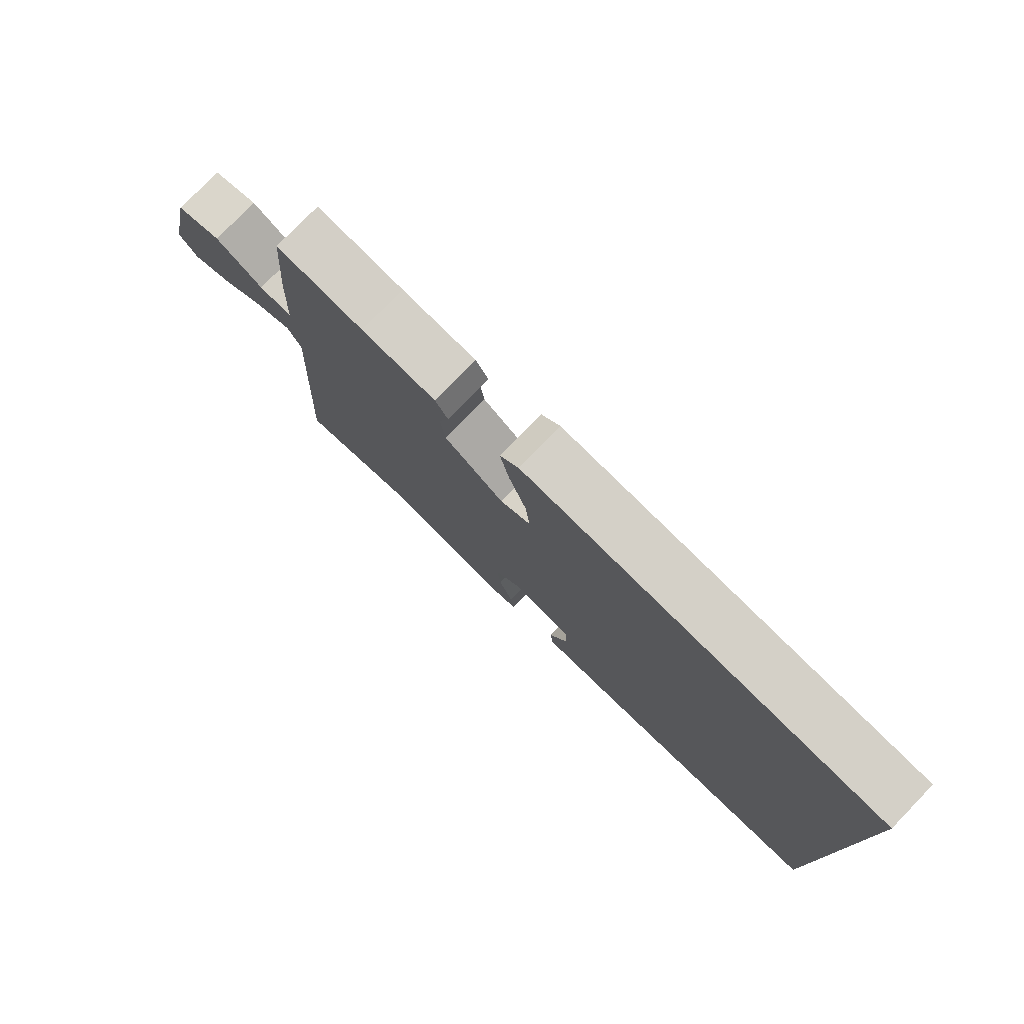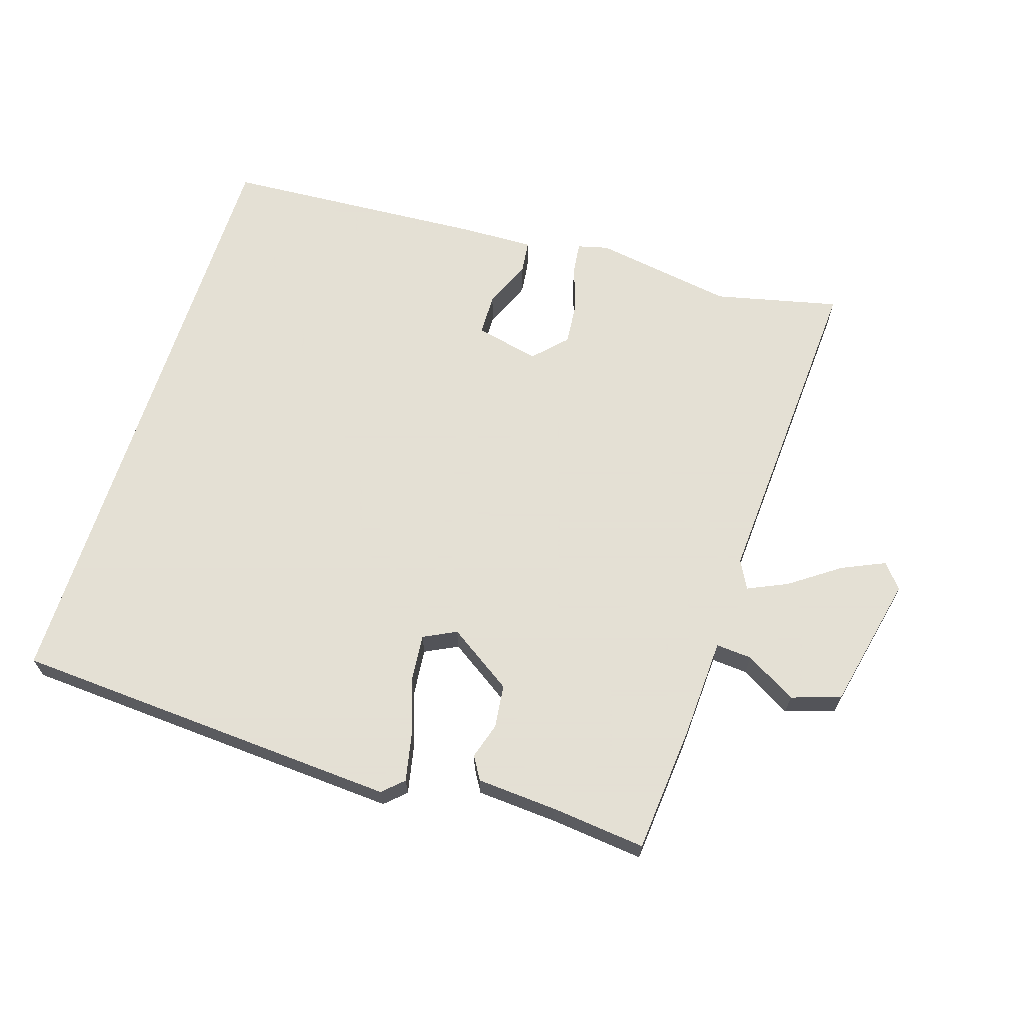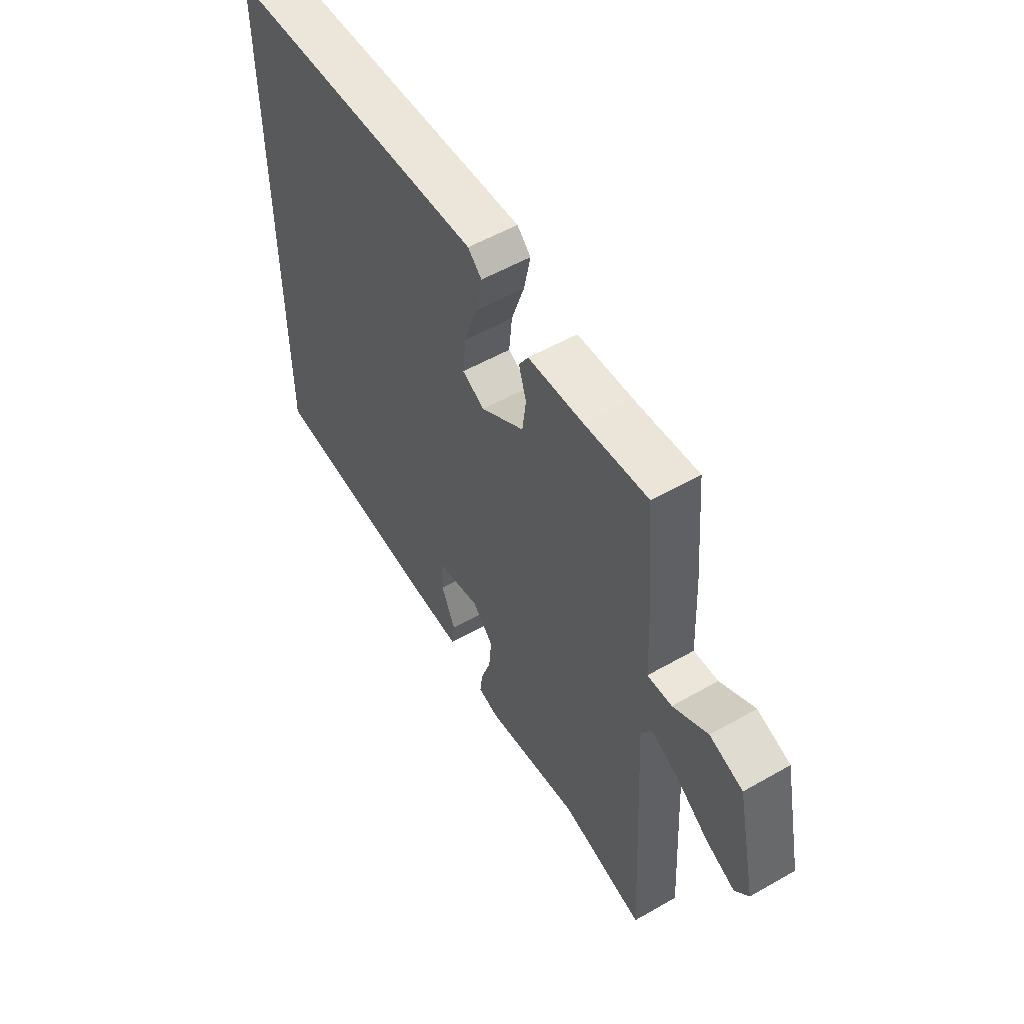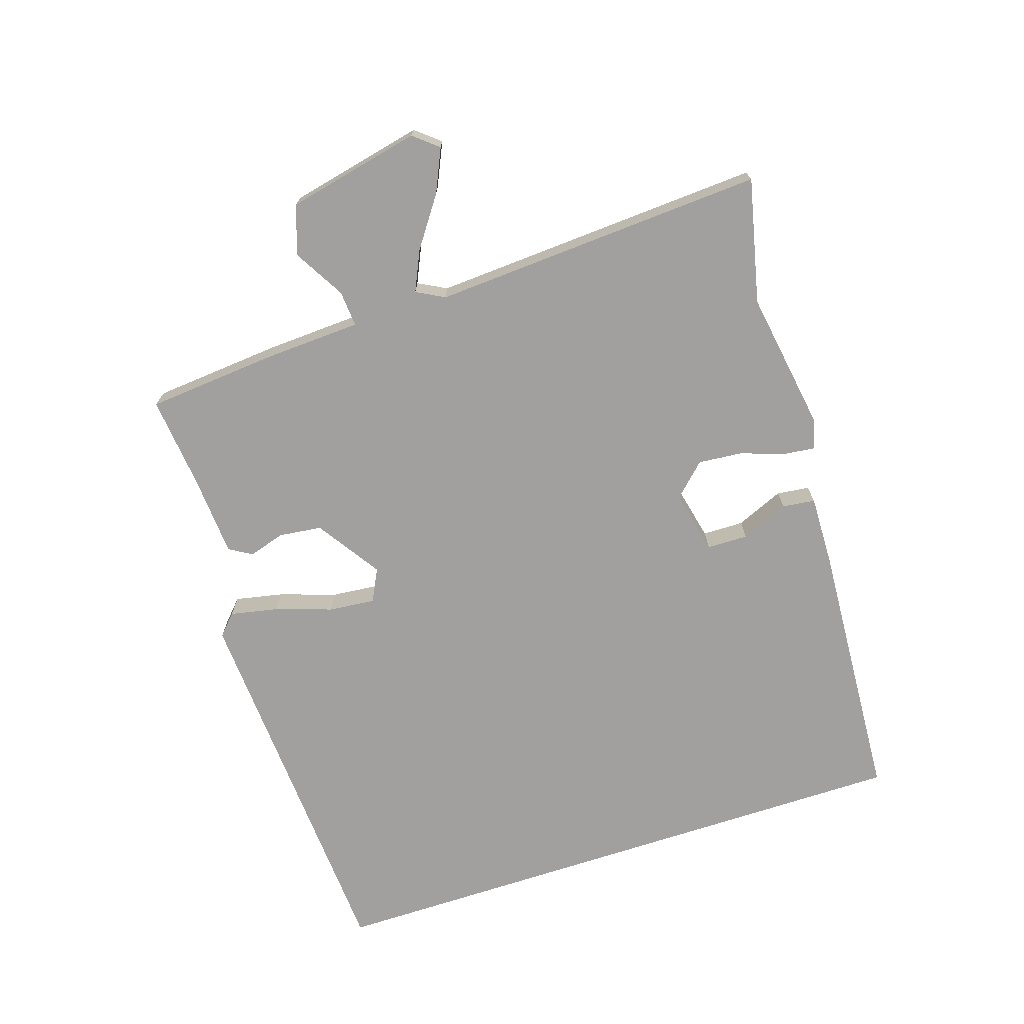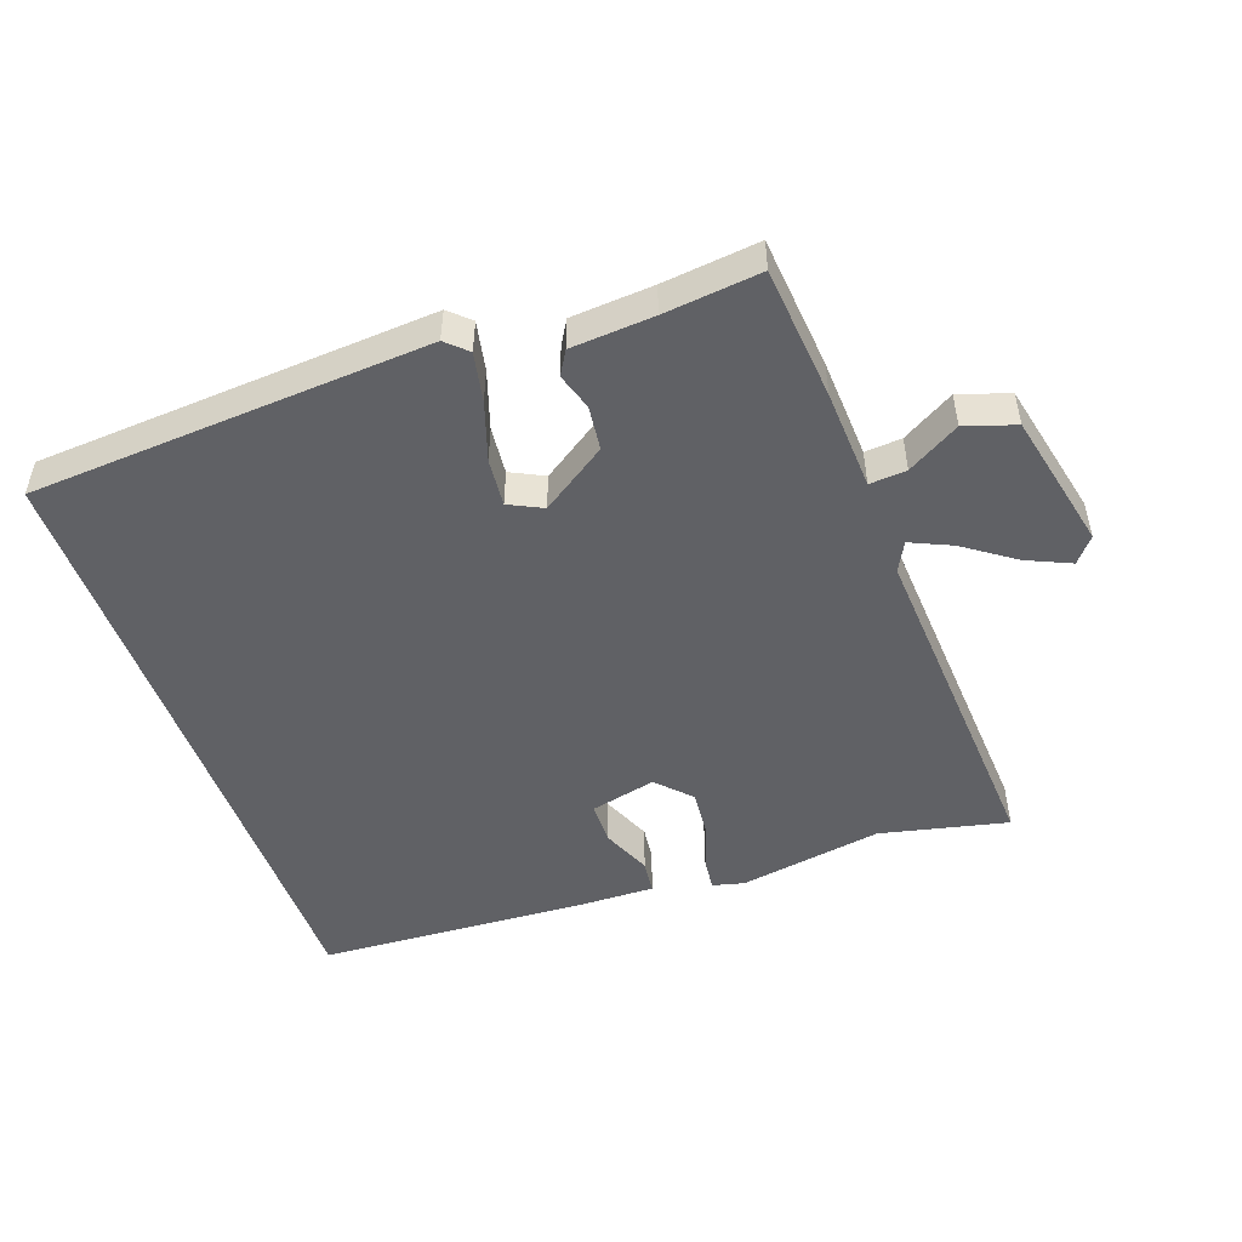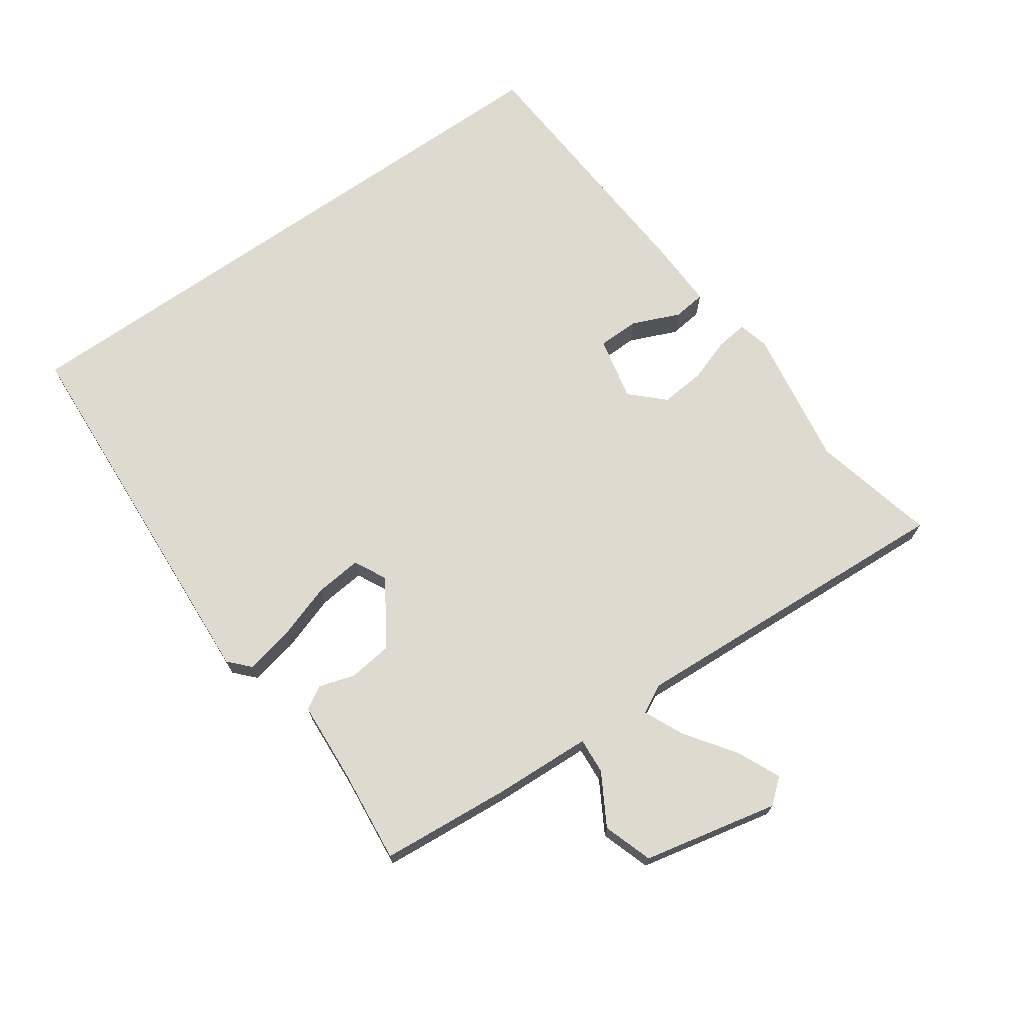
<metadata>
{"format":"obj","ext":"obj","renderer":"f3d","projection":"perspective","resolution":1024,"background":"white","views":[{"elev":78.3,"azim":-135.8,"up":"+Z"},{"elev":66.2,"azim":17.7,"up":"+Y"},{"elev":54.6,"azim":58.8,"up":"+Z"},{"elev":-71.8,"azim":108.1,"up":"+Y"},{"elev":-49.8,"azim":19.9,"up":"+Y"},{"elev":70.7,"azim":54.9,"up":"+Y"}]}
</metadata>
<code>
v 0.501 0.07 0.497
v 0.518 0.07 0.299
v 0.525 0.07 0.149
v 0.58 0.07 0.153
v 0.658 0.07 0.198
v 0.733 0.07 0.173
v 0.778 0.07 -0.033
v 0.747 0.07 -0.07
v 0.681 0.07 -0.04
v 0.606 0.07 0.013
v 0.545 0.07 0.041
v 0.522 0.07 -0.002
v 0.551 0.07 -0.512
v 0.362 0.07 -0.468
v 0.148 0.07 -0.502
v 0.101 0.07 -0.49
v 0.107 0.07 -0.441
v 0.13 0.07 -0.374
v 0.136 0.07 -0.307
v 0.089 0.07 -0.258
v -0.009 0.07 -0.28
v -0.01 0.07 -0.343
v 0.021 0.07 -0.416
v 0.015 0.07 -0.466
v -0.093 0.07 -0.463
v -0.5 0.07 -0.437
v -0.5 0.07 0.503
v 0.094 0.07 0.538
v 0.125 0.07 0.509
v 0.11 0.07 0.436
v 0.081 0.07 0.349
v 0.074 0.07 0.278
v 0.124 0.07 0.253
v 0.222 0.07 0.318
v 0.23 0.07 0.384
v 0.213 0.07 0.439
v 0.234 0.07 0.474
v 0.357 0.07 0.482
v 0.501 0 0.497
v 0.518 0 0.299
v 0.525 0 0.149
v 0.58 0 0.153
v 0.658 0 0.198
v 0.733 0 0.173
v 0.778 0 -0.033
v 0.747 0 -0.07
v 0.681 0 -0.04
v 0.606 0 0.013
v 0.545 0 0.041
v 0.522 0 -0.002
v 0.551 0 -0.512
v 0.362 0 -0.468
v 0.148 0 -0.502
v 0.101 0 -0.49
v 0.107 0 -0.441
v 0.13 0 -0.374
v 0.136 0 -0.307
v 0.089 0 -0.258
v -0.009 0 -0.28
v -0.01 0 -0.343
v 0.021 0 -0.416
v 0.015 0 -0.466
v -0.093 0 -0.463
v -0.5 0 -0.437
v -0.5 0 0.503
v 0.094 0 0.538
v 0.125 0 0.509
v 0.11 0 0.436
v 0.081 0 0.349
v 0.074 0 0.278
v 0.124 0 0.253
v 0.222 0 0.318
v 0.23 0 0.384
v 0.213 0 0.439
v 0.234 0 0.474
v 0.357 0 0.482
f 35 36 37 38
f 1 2 3
f 38 1 3
f 35 38 3
f 34 35 3
f 33 34 3
f 29 30 31
f 28 29 31
f 27 28 31
f 26 27 31
f 26 31 32
f 24 25 26
f 23 24 26
f 22 23 26
f 21 22 26
f 21 26 32 33
f 16 17 18
f 15 16 18
f 14 15 18
f 14 18 19
f 13 14 19
f 12 13 19
f 11 12 19 20
f 8 9 10
f 7 8 10
f 6 7 10
f 5 6 10
f 4 5 10
f 3 4 10 11
f 20 21 33
f 11 20 33
f 3 11 33
f 76 75 74 73
f 41 40 39
f 41 39 76
f 41 76 73
f 41 73 72
f 41 72 71
f 69 68 67
f 69 67 66
f 69 66 65
f 69 65 64
f 70 69 64
f 64 63 62
f 64 62 61
f 64 61 60
f 64 60 59
f 71 70 64 59
f 56 55 54
f 56 54 53
f 56 53 52
f 57 56 52
f 57 52 51
f 57 51 50
f 58 57 50 49
f 48 47 46
f 48 46 45
f 48 45 44
f 48 44 43
f 48 43 42
f 49 48 42 41
f 71 59 58
f 71 58 49
f 71 49 41
f 1 39 40 2
f 2 40 41 3
f 3 41 42 4
f 4 42 43 5
f 5 43 44 6
f 6 44 45 7
f 7 45 46 8
f 8 46 47 9
f 9 47 48 10
f 10 48 49 11
f 11 49 50 12
f 12 50 51 13
f 13 51 52 14
f 14 52 53 15
f 15 53 54 16
f 16 54 55 17
f 17 55 56 18
f 18 56 57 19
f 19 57 58 20
f 20 58 59 21
f 21 59 60 22
f 22 60 61 23
f 23 61 62 24
f 24 62 63 25
f 25 63 64 26
f 26 64 65 27
f 27 65 66 28
f 28 66 67 29
f 29 67 68 30
f 30 68 69 31
f 31 69 70 32
f 32 70 71 33
f 33 71 72 34
f 34 72 73 35
f 35 73 74 36
f 36 74 75 37
f 37 75 76 38
f 38 76 39 1

</code>
